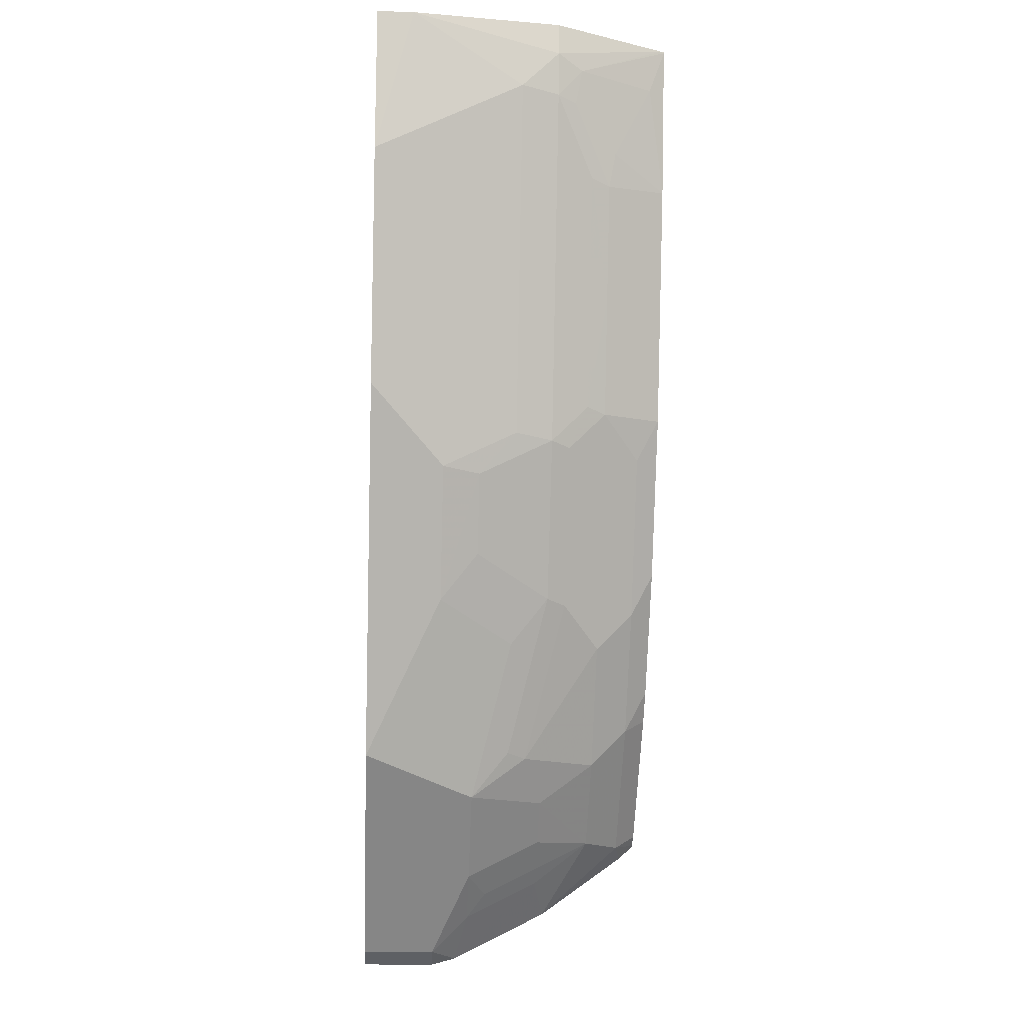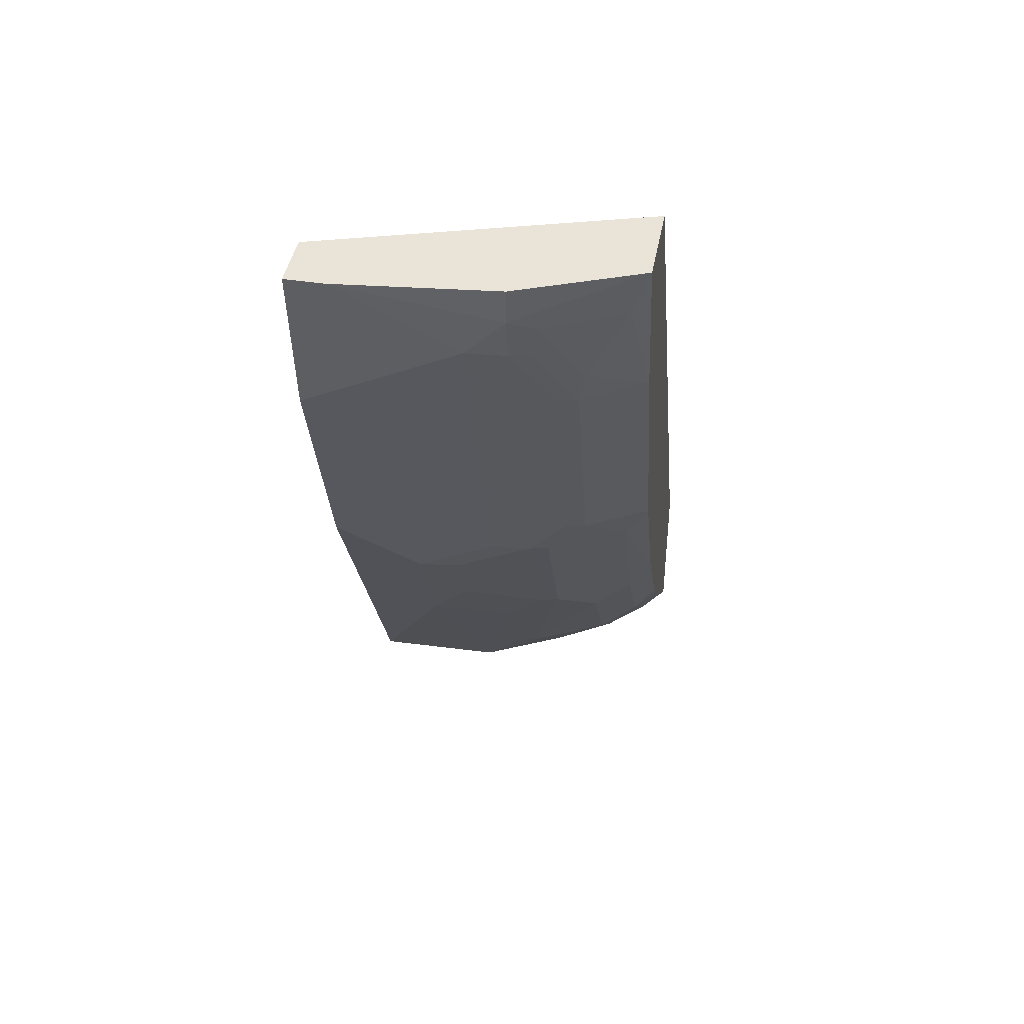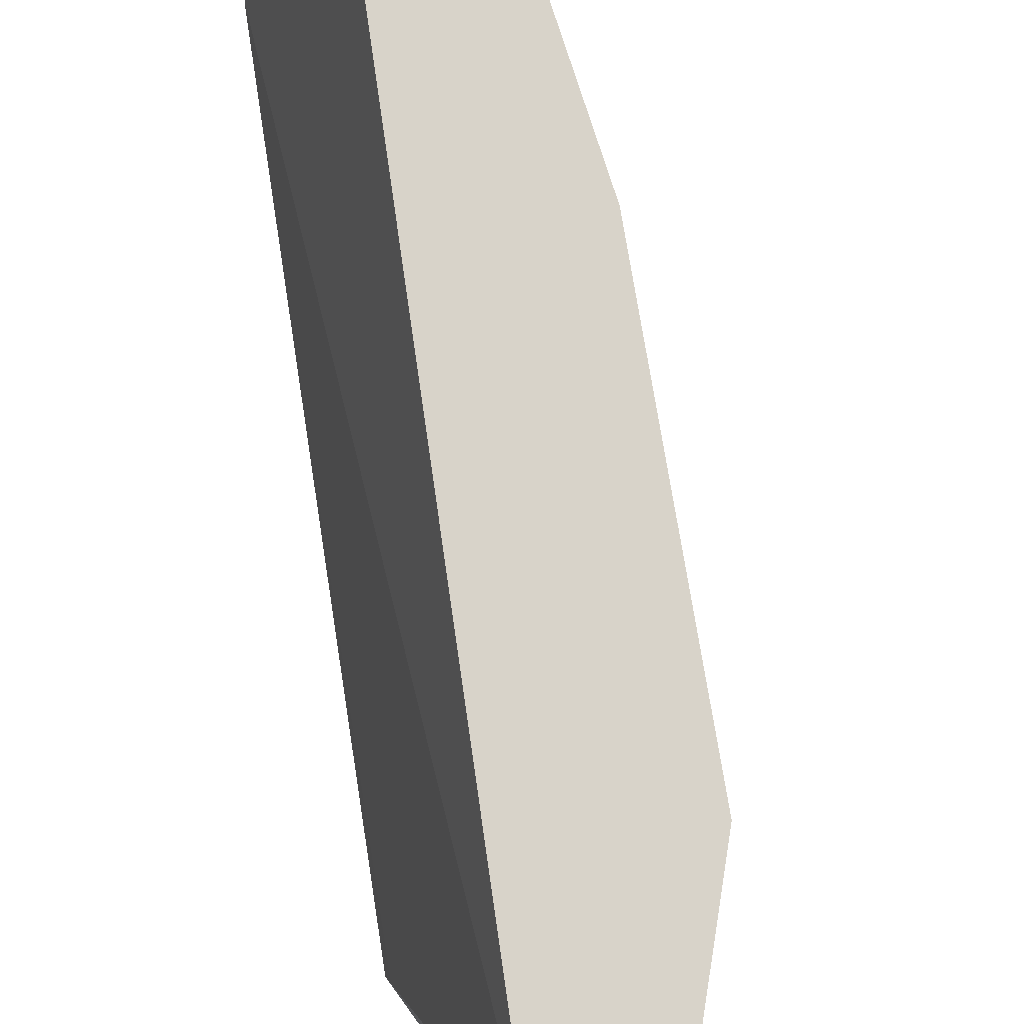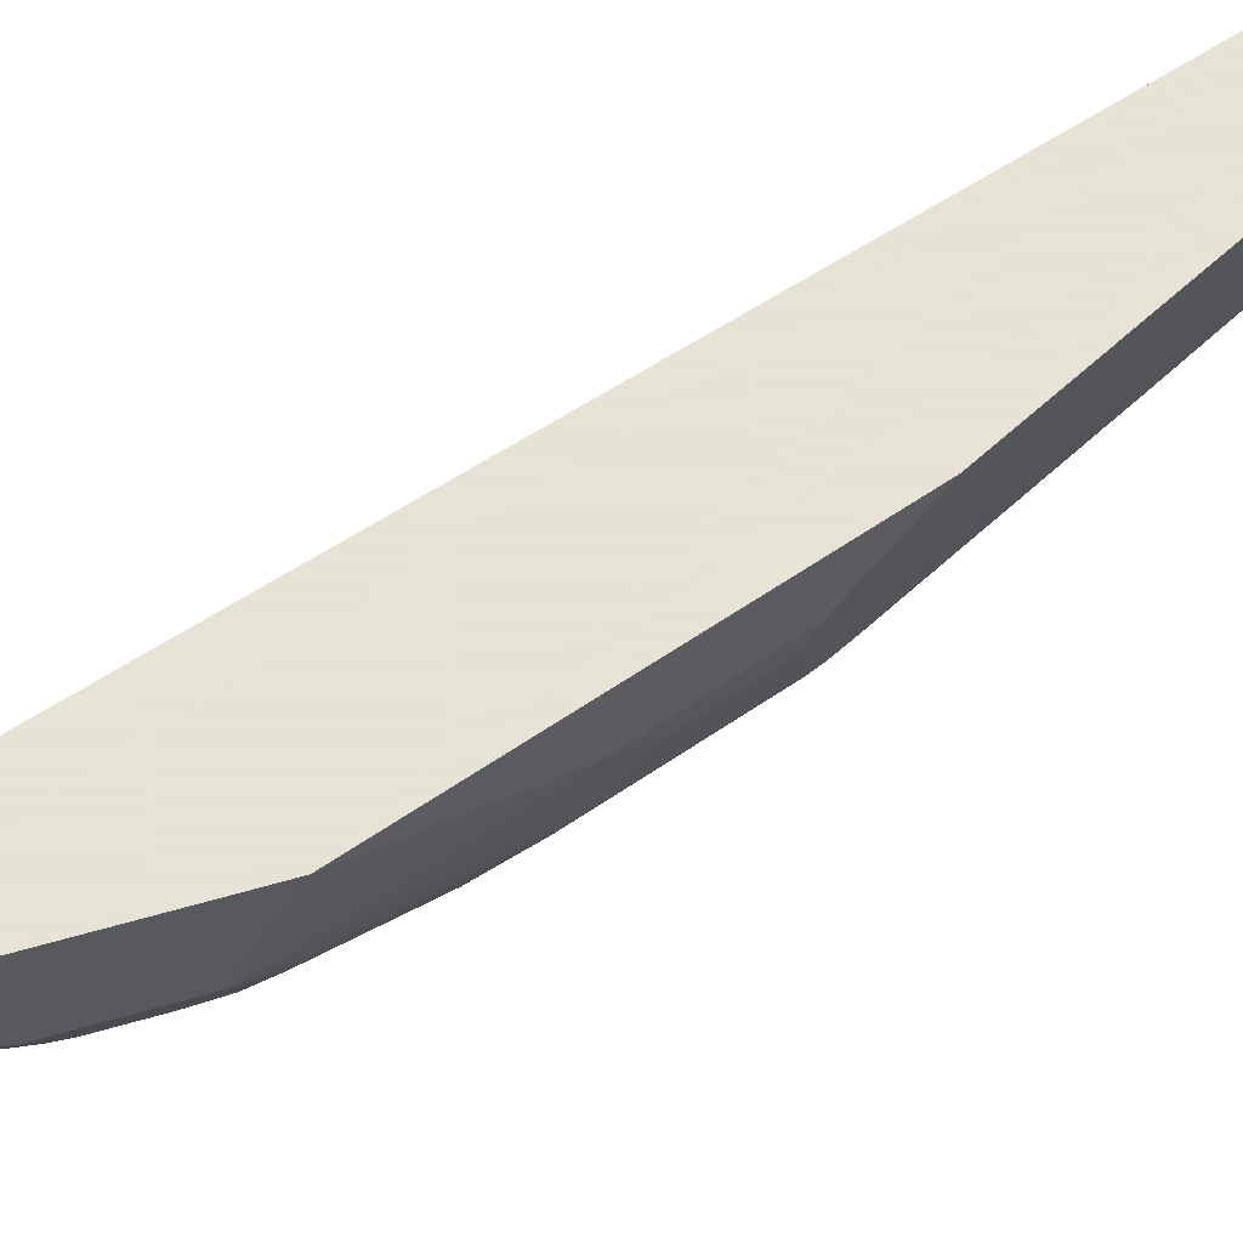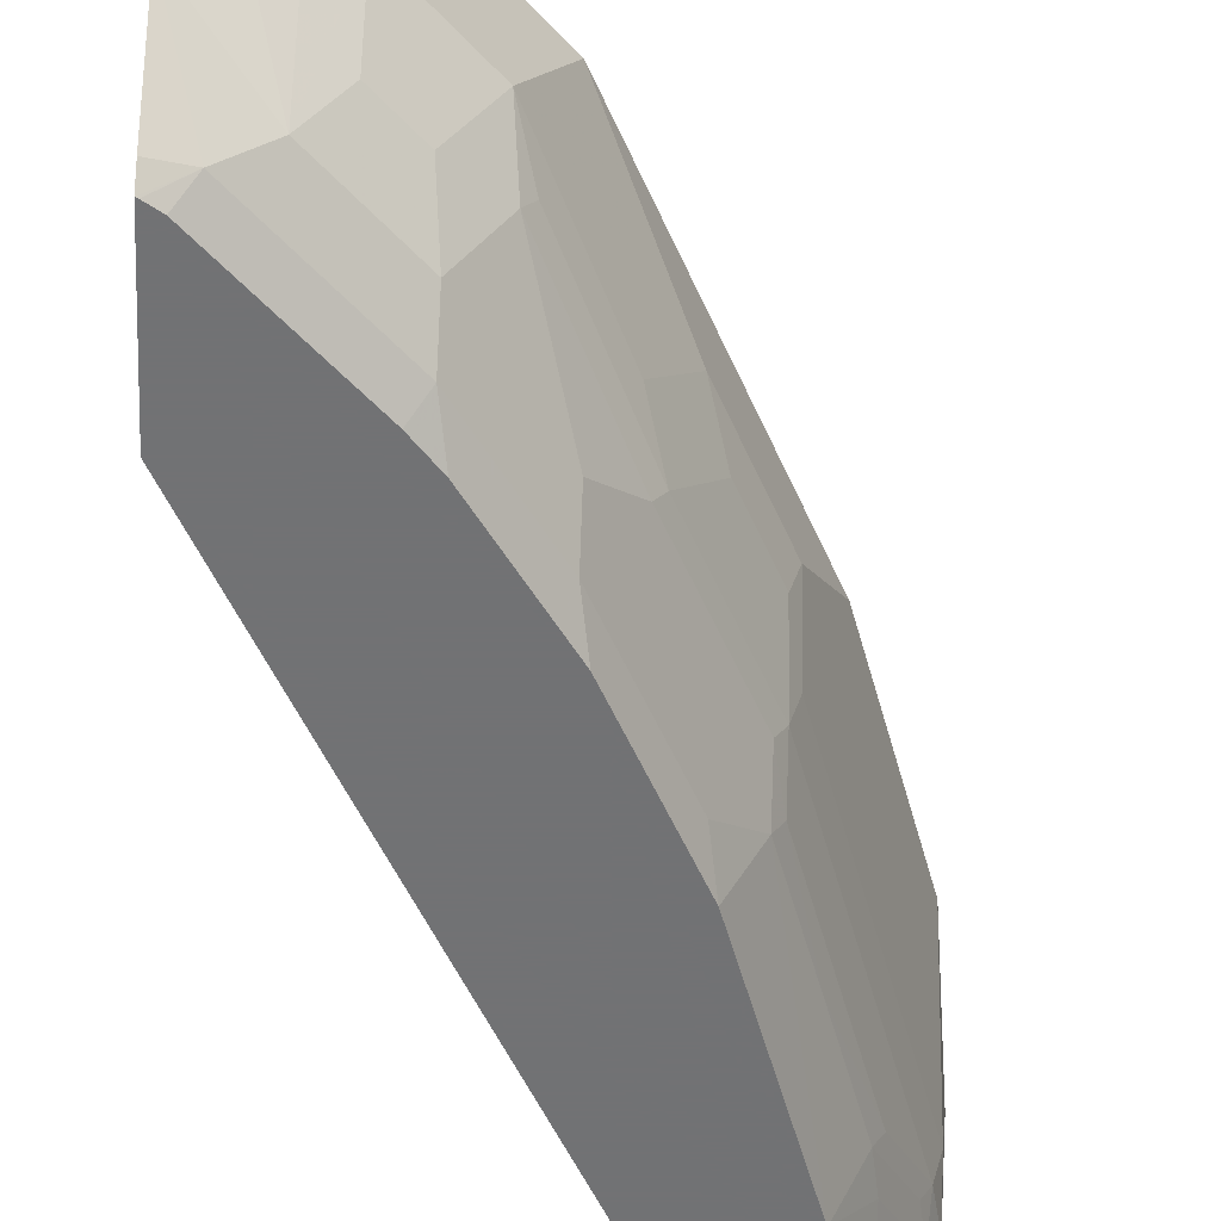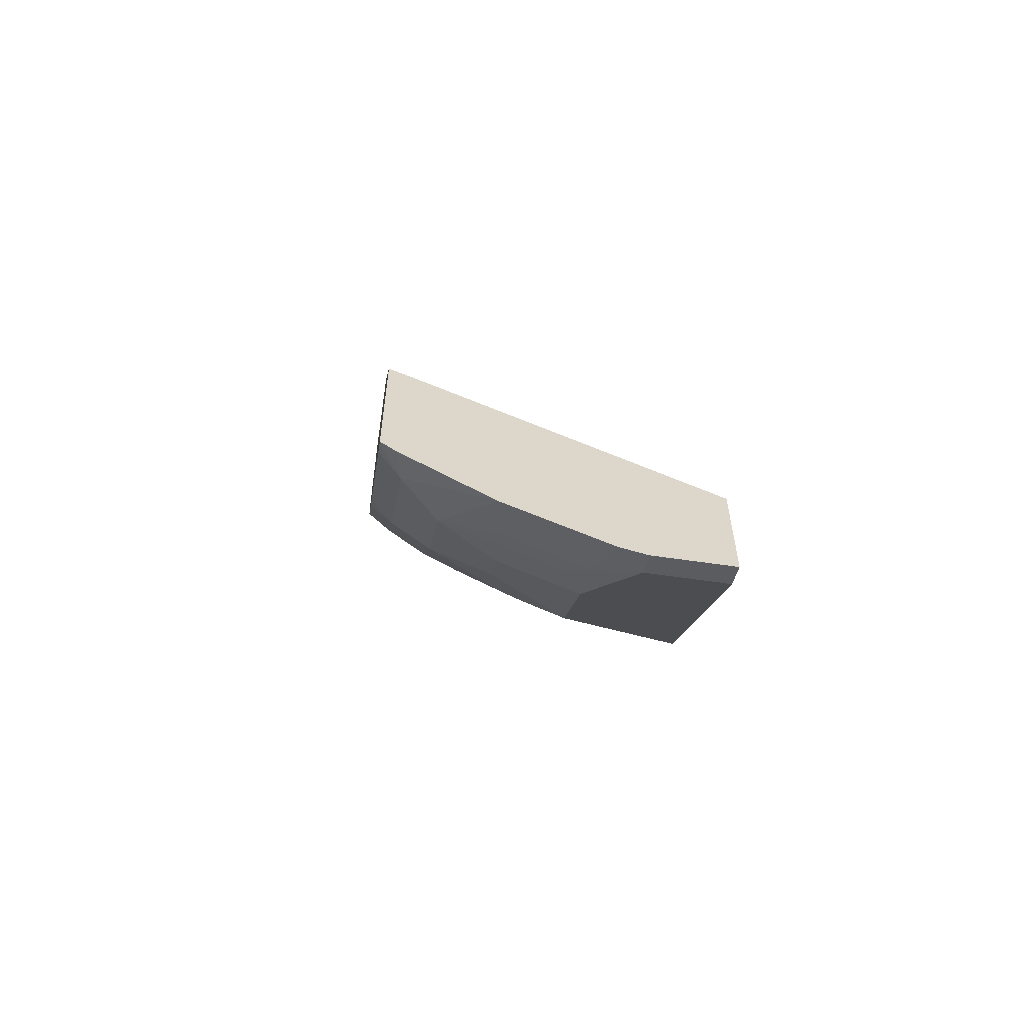
<metadata>
{"format":"obj","ext":"obj","renderer":"f3d","projection":"perspective","resolution":1024,"background":"white","views":[{"elev":-16.8,"azim":86.7,"up":"+Y"},{"elev":43.0,"azim":100.4,"up":"+Y"},{"elev":75.9,"azim":-35.9,"up":"+Z"},{"elev":62.8,"azim":28.9,"up":"+Z"},{"elev":-55.6,"azim":-2.8,"up":"+Z"},{"elev":-60.0,"azim":-98.6,"up":"+Y"}]}
</metadata>
<code>
v 0.08869 0.05815 -0.1262
v 0.2255 0.3257 -0.1262
v 0.2606 0.3257 -0.1262
v 0.2652 0.3257 -8.262e-05
v 0.08869 -0.01026 -8.262e-05
v 0.08869 0.05502 -0.1199
v 0.08869 -0.05706 -8.262e-05
v 0.1768 0.02606 -8.262e-05
v 0.2877 0.3257 -8.262e-05
v 0.2877 0.3257 -0.01561
v 0.2808 0.2653 -8.262e-05
v 0.2808 0.2808 -0.03121
v 0.2496 0.1716 -8.262e-05
v 0.208 0.08842 -0.03121
v 0.234 0.1404 -0.03121
v 0.2301 0.1385 -0.0468
v 0.234 0.156 -0.06241
v 0.2808 0.2964 -0.06241
v 0.2301 0.1541 -0.078
v 0.2145 0.1073 -0.0468
v 0.1924 0.07281 -0.06241
v 0.1989 0.09169 -0.078
v 0.195 0.08972 -0.0858
v 0.1677 0.02925 -0.06241
v 0.1638 0.02732 -0.0702
v 0.1612 0.01041 -0.0468
v 0.1612 0.01041 -8.262e-05
v 0.13 -0.02079 -0.0468
v 0.1456 0.01041 -0.078
v 0.1482 0.02732 -0.1014
v 0.1794 0.07411 -0.1014
v 0.2106 0.1521 -0.117
v 0.2262 0.1521 -0.0858
v 0.2262 0.1677 -0.1014
v 0.2138 0.1693 -0.1262
v 0.1827 0.107 -0.1262
v 0.1794 0.08972 -0.117
v 0.1482 0.04291 -0.117
v 0.1515 0.06014 -0.1262
v 0.1418 0.04884 -0.1262
v 0.09495 0.002017 -0.1262
v 0.117 0.01171 -0.117
v 0.117 -0.003877 -0.1014
v 0.1014 -0.00389 -0.117
v 0.08957 -0.001343 -0.1262
v 0.08869 -0.001788 -0.1262
v 0.08869 -0.007372 -0.1199
v 0.08869 -0.03365 -0.08292
v 0.1092 -0.02144 -0.078
v 0.08869 -0.05418 -0.04189
v 0.1092 -0.03704 -0.0468
v 0.117 -0.02729 -0.05462
v 0.09881 -0.052 -0.03121
v 0.08869 -0.05706 -0.03121
v 0.09881 -0.052 -8.262e-05
v 0.2457 0.2646 -0.1262
v 0.2418 0.2145 -0.1014
v 0.2301 0.1696 -0.0936
v 0.2613 0.2632 -0.0936
v 0.2574 0.2613 -0.1014
v 0.273 0.2925 -0.0858
v 0.26 0.2756 -0.104
v 0.26 0.3068 -0.1196
v 0.2756 0.3068 -0.0884
v 0.2769 0.2944 -0.078
v 0.2808 0.312 -0.078
v 0.2808 0.3257 -0.078
v 0.2613 0.3257 -0.1248
v 0.2606 0.3253 -0.1262
v 0.13 -0.005176 -0.078
f 36 46 3
f 50 7 46
f 48 50 46
f 46 7 1
f 3 46 1
f 40 46 36
f 57 58 34
f 39 40 36
f 35 36 3
f 56 35 3
f 56 34 35
f 57 34 56
f 41 46 40
f 54 7 50
f 49 48 43
f 55 8 7
f 57 59 58
f 49 50 48
f 49 51 50
f 49 52 51
f 49 43 52
f 52 43 28
f 54 55 7
f 52 28 51
f 51 53 50
f 53 54 50
f 53 55 54
f 53 28 55
f 27 55 28
f 27 8 55
f 51 28 53
f 60 59 57
f 18 66 10
f 60 62 61
f 69 3 68
f 69 56 3
f 69 63 56
f 69 64 63
f 69 68 64
f 68 66 64
f 68 3 67
f 64 66 65
f 3 4 10
f 43 70 28
f 43 29 70
f 43 30 29
f 44 43 48
f 29 28 70
f 67 3 10
f 60 61 59
f 68 67 66
f 18 10 12
f 60 56 62
f 60 57 56
f 62 56 63
f 62 63 64
f 62 64 61
f 61 64 65
f 66 67 10
f 61 65 59
f 59 19 58
f 19 33 58
f 19 23 33
f 33 34 58
f 18 19 65
f 18 65 66
f 59 65 19
f 47 44 48
f 45 44 46
f 47 46 44
f 22 19 20
f 22 20 21
f 20 14 21
f 16 14 20
f 16 20 19
f 17 16 19
f 17 19 18
f 17 18 12
f 17 12 13
f 17 13 15
f 17 15 16
f 16 15 14
f 14 15 13
f 13 9 8
f 22 23 19
f 11 9 13
f 11 12 10
f 11 10 9
f 9 10 4
f 9 4 8
f 8 4 7
f 5 7 4
f 5 1 7
f 6 2 1
f 6 1 5
f 6 5 2
f 2 5 4
f 2 4 3
f 2 3 1
f 47 48 46
f 11 13 12
f 24 23 22
f 14 13 8
f 24 26 25
f 32 31 37
f 38 37 31
f 38 36 37
f 38 39 36
f 38 40 39
f 38 41 40
f 32 37 36
f 38 42 41
f 38 31 30
f 42 30 43
f 44 42 43
f 44 41 42
f 45 41 44
f 24 25 23
f 38 30 42
f 32 36 35
f 45 46 41
f 24 21 26
f 32 35 34
f 24 22 21
f 26 21 14
f 26 14 8
f 26 27 28
f 26 28 29
f 26 8 27
f 26 30 25
f 25 30 31
f 25 31 23
f 32 23 31
f 32 33 23
f 32 34 33
f 26 29 30

</code>
